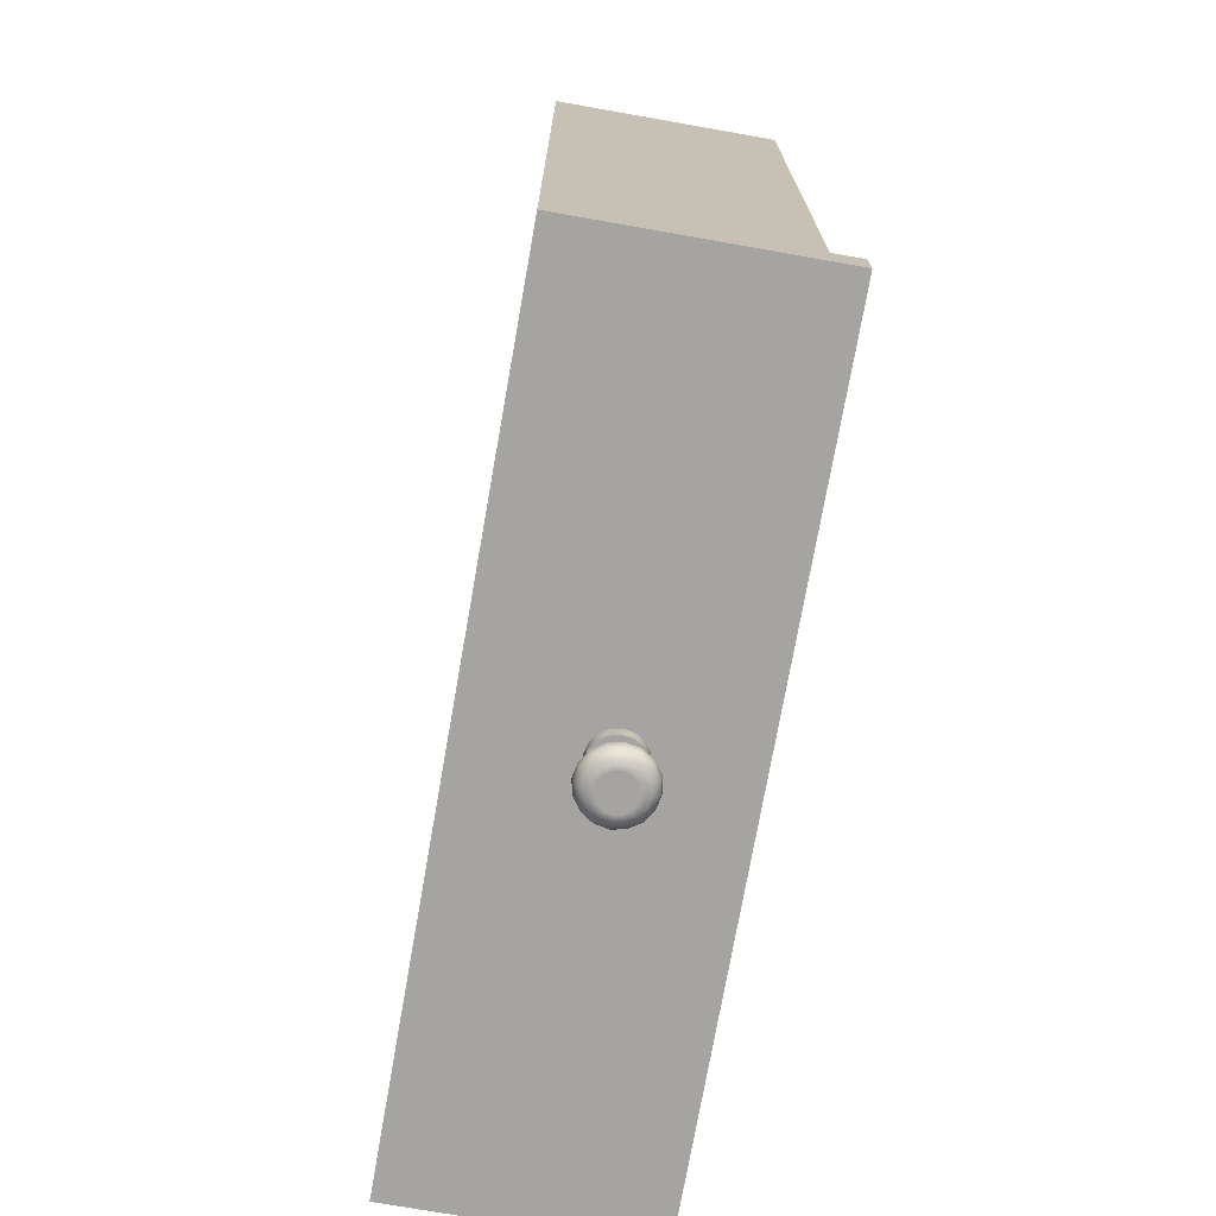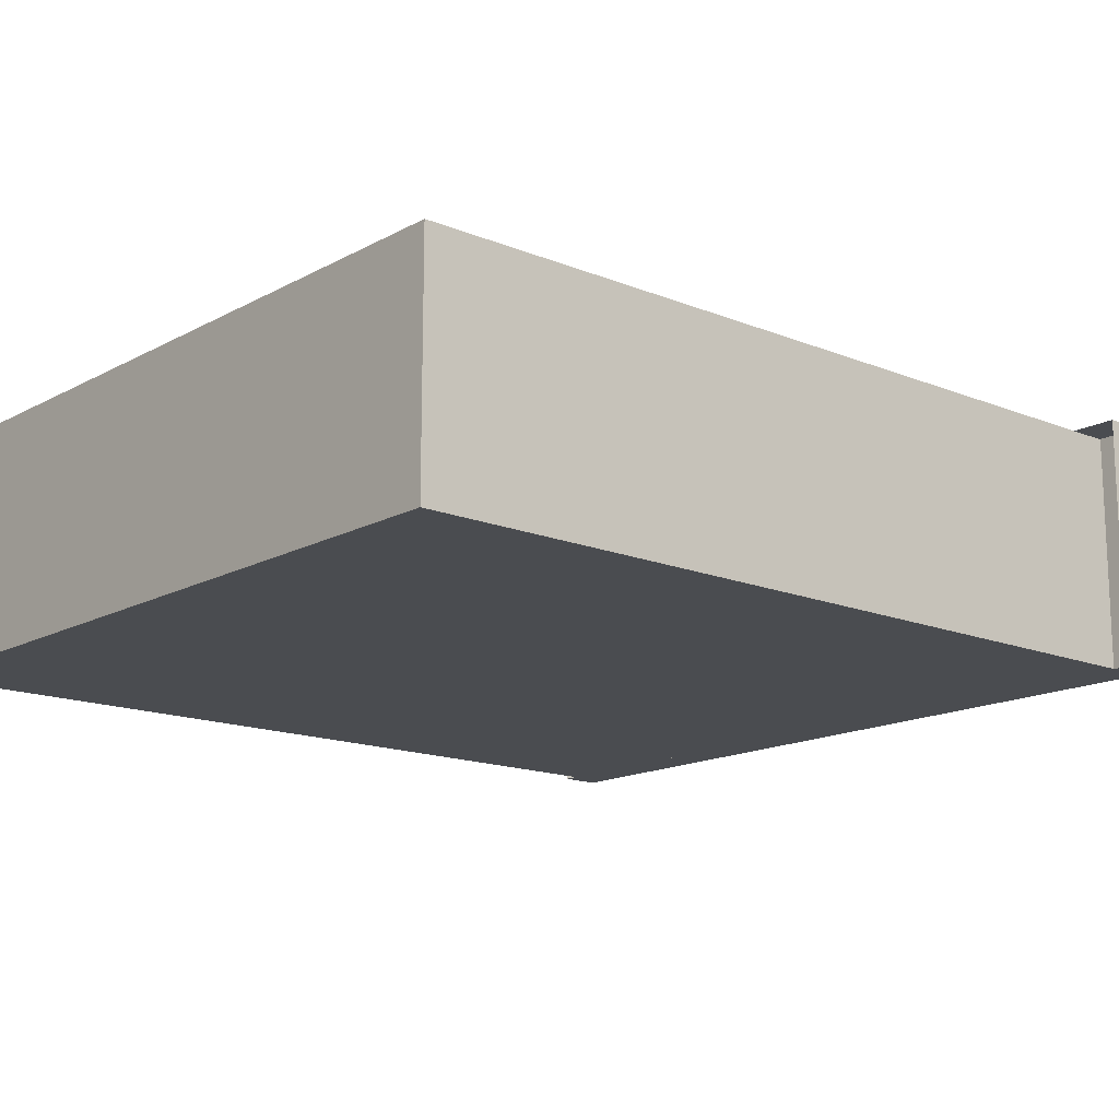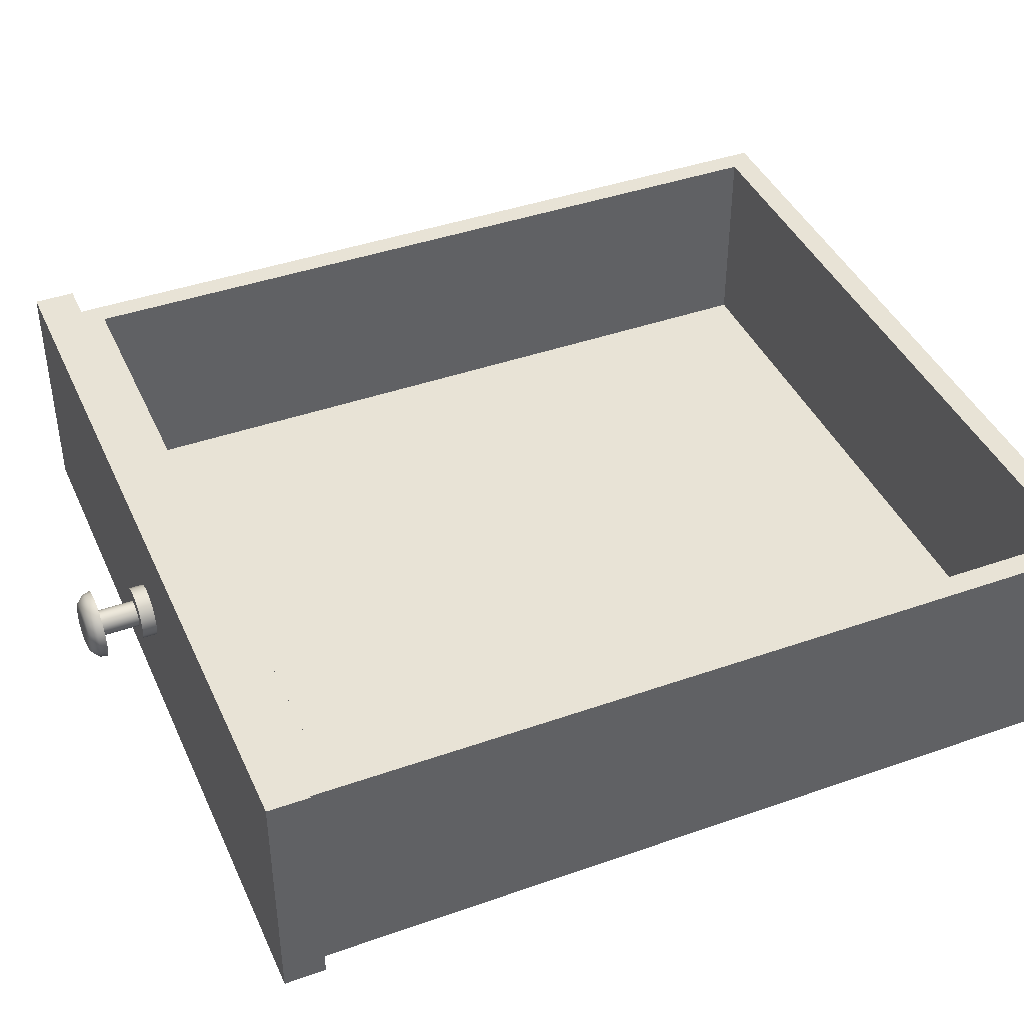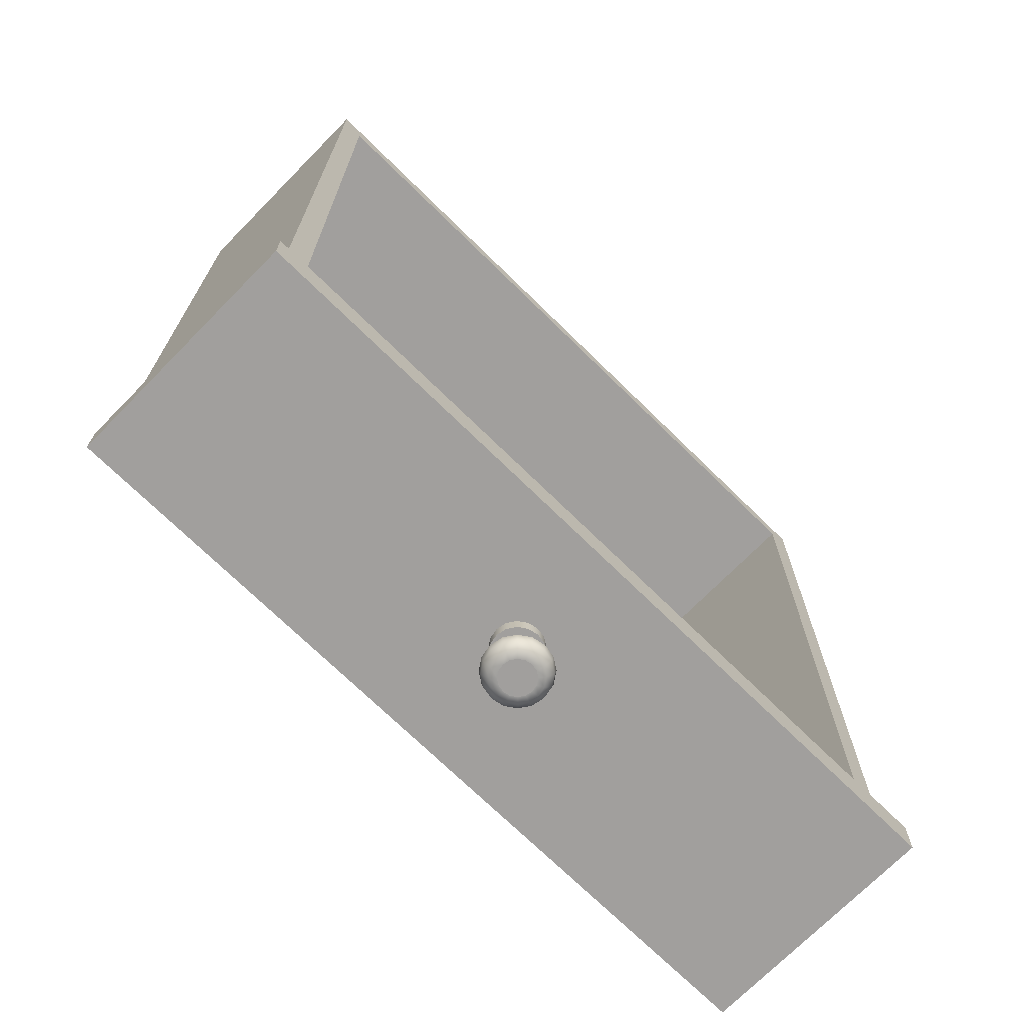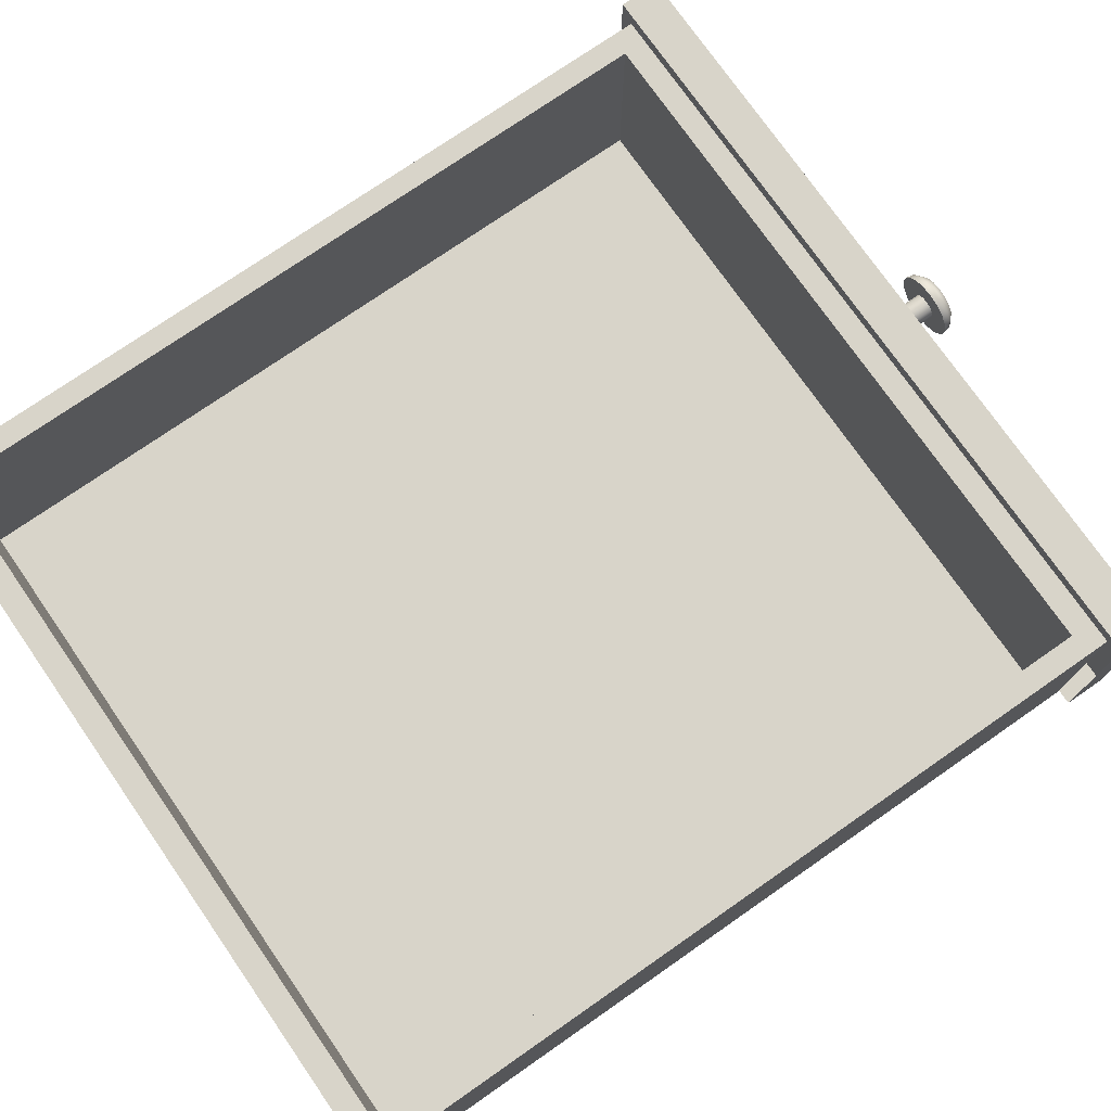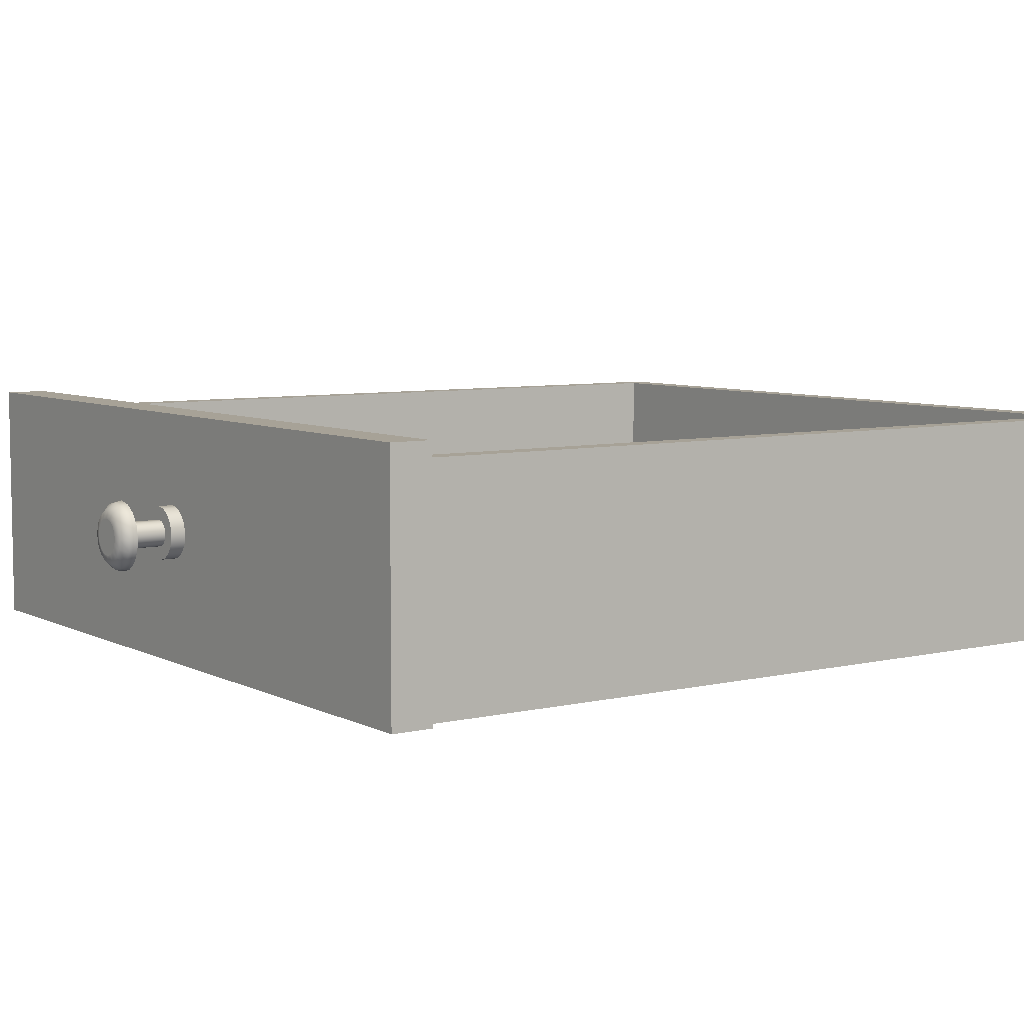
<metadata>
{"format":"obj","ext":"obj","renderer":"f3d","projection":"perspective","resolution":1024,"background":"white","views":[{"elev":-73.4,"azim":-100.0,"up":"+Y"},{"elev":-15.1,"azim":-131.0,"up":"+Z"},{"elev":41.7,"azim":67.0,"up":"+Z"},{"elev":-71.5,"azim":-44.5,"up":"+Y"},{"elev":75.2,"azim":-124.8,"up":"+Z"},{"elev":6.6,"azim":55.2,"up":"+Z"}]}
</metadata>
<code>
o RobothorDeskDrawer_2_Lillasen
v -0.01788 -0.2549 0.3224
v -0.0141 -0.2549 0.3224
v -0.01381 -0.2549 0.3238
v -0.01731 -0.2549 0.3253
v -0.0141 -0.2661 0.3224
v -0.01381 -0.2661 0.3238
v -0.02017 -0.2661 0.3224
v -0.01943 -0.2661 0.3262
v -0.0197 -0.2682 0.3224
v -0.01899 -0.2682 0.326
v -0.01757 -0.2703 0.3224
v -0.01702 -0.2703 0.3252
v -0.01552 -0.2708 0.3224
v -0.01513 -0.2708 0.3244
v -0.01788 -0.2508 0.3224
v -0.01731 -0.2508 0.3253
v -0.013 -0.2549 0.325
v -0.01568 -0.2549 0.3277
v -0.013 -0.2661 0.325
v -0.0173 -0.2661 0.3293
v -0.01697 -0.2682 0.329
v -0.01546 -0.2703 0.3275
v -0.01401 -0.2708 0.326
v -0.01568 -0.2508 0.3277
v -0.01179 -0.2549 0.3258
v -0.01324 -0.2549 0.3293
v -0.01179 -0.2661 0.3258
v -0.01412 -0.2661 0.3315
v -0.01394 -0.2682 0.331
v -0.01312 -0.2703 0.3291
v -0.01234 -0.2708 0.3272
v -0.01324 -0.2508 0.3293
v -0.01036 -0.2549 0.3261
v -0.01036 -0.2549 0.3299
v -0.01036 -0.2661 0.3261
v -0.01036 -0.2661 0.3322
v -0.01036 -0.2682 0.3317
v -0.01036 -0.2703 0.3296
v -0.01036 -0.2708 0.3276
v -0.01036 -0.2508 0.3299
v -0.008937 -0.2549 0.3258
v -0.007488 -0.2549 0.3293
v -0.008937 -0.2661 0.3258
v -0.006611 -0.2661 0.3315
v -0.006792 -0.2682 0.331
v -0.007609 -0.2703 0.3291
v -0.008391 -0.2708 0.3272
v -0.007488 -0.2508 0.3293
v -0.007727 -0.2549 0.325
v -0.005048 -0.2549 0.3277
v -0.007727 -0.2661 0.325
v -0.003429 -0.2661 0.3293
v -0.003763 -0.2682 0.329
v -0.005272 -0.2703 0.3275
v -0.006718 -0.2708 0.326
v -0.005048 -0.2508 0.3277
v -0.006918 -0.2549 0.3238
v -0.003419 -0.2549 0.3253
v -0.006918 -0.2661 0.3238
v -0.001302 -0.2661 0.3262
v -0.001739 -0.2682 0.326
v -0.003711 -0.2703 0.3252
v -0.0056 -0.2708 0.3244
v -0.003419 -0.2508 0.3253
v -0.006634 -0.2549 0.3224
v -0.002846 -0.2549 0.3224
v -0.006634 -0.2661 0.3224
v -0.000556 -0.2661 0.3224
v -0.001029 -0.2682 0.3224
v -0.003163 -0.2703 0.3224
v -0.005207 -0.2708 0.3224
v -0.002846 -0.2508 0.3224
v -0.006918 -0.2549 0.321
v -0.003419 -0.2549 0.3195
v -0.006918 -0.2661 0.321
v -0.001302 -0.2661 0.3186
v -0.001739 -0.2682 0.3188
v -0.003711 -0.2703 0.3196
v -0.0056 -0.2708 0.3204
v -0.003419 -0.2508 0.3195
v -0.007727 -0.2549 0.3198
v -0.005048 -0.2549 0.3171
v -0.007727 -0.2661 0.3198
v -0.003429 -0.2661 0.3155
v -0.003763 -0.2682 0.3158
v -0.005272 -0.2703 0.3173
v -0.006718 -0.2708 0.3188
v -0.005048 -0.2508 0.3171
v -0.008937 -0.2549 0.319
v -0.007488 -0.2549 0.3155
v -0.008937 -0.2661 0.319
v -0.006611 -0.2661 0.3133
v -0.006792 -0.2682 0.3138
v -0.007609 -0.2703 0.3157
v -0.008391 -0.2708 0.3176
v -0.007488 -0.2508 0.3155
v -0.01036 -0.2549 0.3187
v -0.01036 -0.2549 0.3149
v -0.01036 -0.2661 0.3187
v -0.01036 -0.2661 0.3126
v -0.01036 -0.2682 0.3131
v -0.01036 -0.2703 0.3152
v -0.01036 -0.2708 0.3172
v -0.01036 -0.2508 0.3149
v -0.01179 -0.2549 0.319
v -0.01324 -0.2549 0.3155
v -0.01179 -0.2661 0.319
v -0.01412 -0.2661 0.3133
v -0.01394 -0.2682 0.3138
v -0.01312 -0.2703 0.3157
v -0.01234 -0.2708 0.3176
v -0.01324 -0.2508 0.3155
v -0.013 -0.2549 0.3198
v -0.01568 -0.2549 0.3171
v -0.013 -0.2661 0.3198
v -0.0173 -0.2661 0.3155
v -0.01697 -0.2682 0.3158
v -0.01546 -0.2703 0.3173
v -0.01401 -0.2708 0.3188
v -0.01568 -0.2508 0.3171
v -0.01381 -0.2549 0.321
v -0.01731 -0.2549 0.3195
v -0.01381 -0.2661 0.321
v -0.01943 -0.2661 0.3186
v -0.01899 -0.2682 0.3188
v -0.01702 -0.2703 0.3196
v -0.01513 -0.2708 0.3204
v -0.01731 -0.2508 0.3195
v -0.01036 -0.2708 0.3224
v 0.1002 -0.000763 0.3507
v 0.1002 -0.000763 0.2854
v -0.1209 -0.000763 0.2854
v -0.1209 -0.000763 0.3507
v -0.1209 -0.2391 0.2854
v -0.1209 -0.2391 0.3507
v 0.1002 -0.2391 0.2854
v 0.1002 -0.2391 0.3507
v 0.09355 -0.2322 0.3507
v -0.1143 -0.2322 0.3507
v 0.09355 -0.007952 0.3507
v -0.1143 -0.007952 0.3507
v 0.09355 -0.2322 0.2916
v -0.1143 -0.2322 0.2916
v 0.09355 -0.007952 0.2916
v -0.1143 -0.007952 0.2916
v -0.1254 -0.2508 0.2854
v 0.1046 -0.2508 0.2854
v 0.1046 -0.2508 0.3554
v -0.1254 -0.2508 0.3554
v -0.1254 -0.2391 0.3554
v -0.1254 -0.2391 0.2854
v 0.1046 -0.2391 0.2854
v 0.1046 -0.2391 0.3554
f 1 2 3 4
f 2 5 6 3
f 5 7 8 6
f 8 7 9 10
f 10 9 11 12
f 12 11 13 14
f 15 1 4 16
f 4 3 17 18
f 3 6 19 17
f 6 8 20 19
f 20 8 10 21
f 21 10 12 22
f 22 12 14 23
f 16 4 18 24
f 18 17 25 26
f 17 19 27 25
f 19 20 28 27
f 28 20 21 29
f 29 21 22 30
f 30 22 23 31
f 24 18 26 32
f 26 25 33 34
f 25 27 35 33
f 27 28 36 35
f 36 28 29 37
f 37 29 30 38
f 38 30 31 39
f 32 26 34 40
f 34 33 41 42
f 33 35 43 41
f 35 36 44 43
f 44 36 37 45
f 45 37 38 46
f 46 38 39 47
f 40 34 42 48
f 42 41 49 50
f 41 43 51 49
f 43 44 52 51
f 52 44 45 53
f 53 45 46 54
f 54 46 47 55
f 48 42 50 56
f 50 49 57 58
f 49 51 59 57
f 51 52 60 59
f 60 52 53 61
f 61 53 54 62
f 62 54 55 63
f 56 50 58 64
f 58 57 65 66
f 57 59 67 65
f 59 60 68 67
f 68 60 61 69
f 69 61 62 70
f 70 62 63 71
f 64 58 66 72
f 66 65 73 74
f 65 67 75 73
f 67 68 76 75
f 76 68 69 77
f 77 69 70 78
f 78 70 71 79
f 72 66 74 80
f 74 73 81 82
f 73 75 83 81
f 75 76 84 83
f 84 76 77 85
f 85 77 78 86
f 86 78 79 87
f 80 74 82 88
f 82 81 89 90
f 81 83 91 89
f 83 84 92 91
f 92 84 85 93
f 93 85 86 94
f 94 86 87 95
f 88 82 90 96
f 90 89 97 98
f 89 91 99 97
f 91 92 100 99
f 100 92 93 101
f 101 93 94 102
f 102 94 95 103
f 96 90 98 104
f 98 97 105 106
f 97 99 107 105
f 99 100 108 107
f 108 100 101 109
f 109 101 102 110
f 110 102 103 111
f 104 98 106 112
f 106 105 113 114
f 105 107 115 113
f 107 108 116 115
f 116 108 109 117
f 117 109 110 118
f 118 110 111 119
f 112 106 114 120
f 114 113 121 122
f 113 115 123 121
f 115 116 124 123
f 124 116 117 125
f 125 117 118 126
f 126 118 119 127
f 120 114 122 128
f 122 121 2 1
f 121 123 5 2
f 123 124 7 5
f 9 7 124 125
f 11 9 125 126
f 13 11 126 127
f 128 122 1 15
f 129 23 14 13
f 129 39 31 23
f 129 55 47 39
f 129 71 63 55
f 129 87 79 71
f 129 103 95 87
f 129 119 111 103
f 129 13 127 119
f 130 131 132 133
f 135 133 132 134
f 136 134 132 131
f 137 136 131 130
f 143 142 144 145
f 135 137 138 139
f 137 130 140 138
f 130 133 141 140
f 133 135 139 141
f 139 138 142 143
f 138 140 144 142
f 140 141 145 144
f 141 139 143 145
f 146 147 148 149
f 149 150 151 146
f 146 151 152 147
f 147 152 153 148
f 148 153 150 149

</code>
